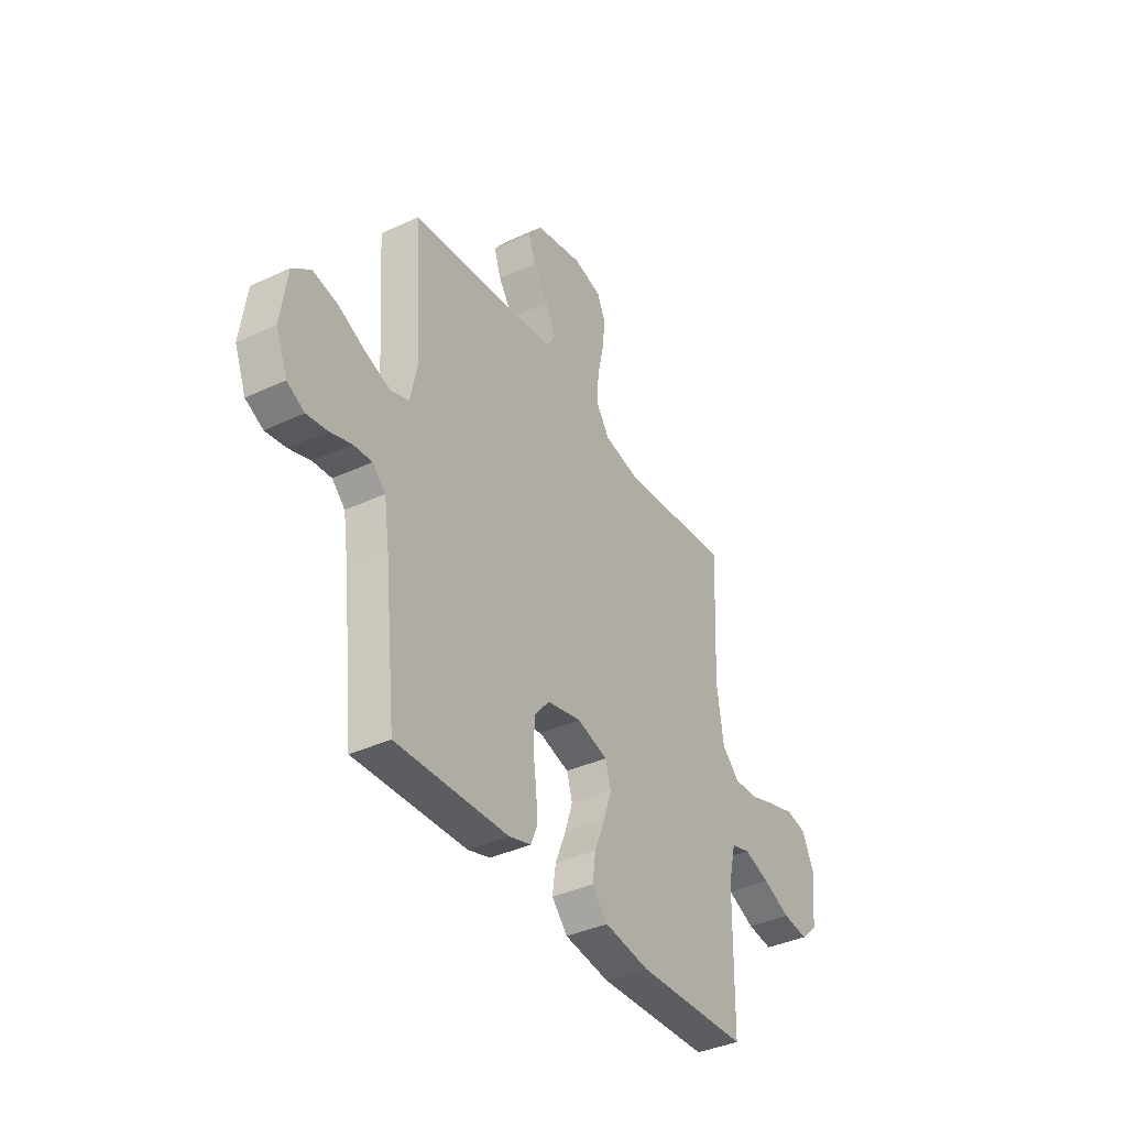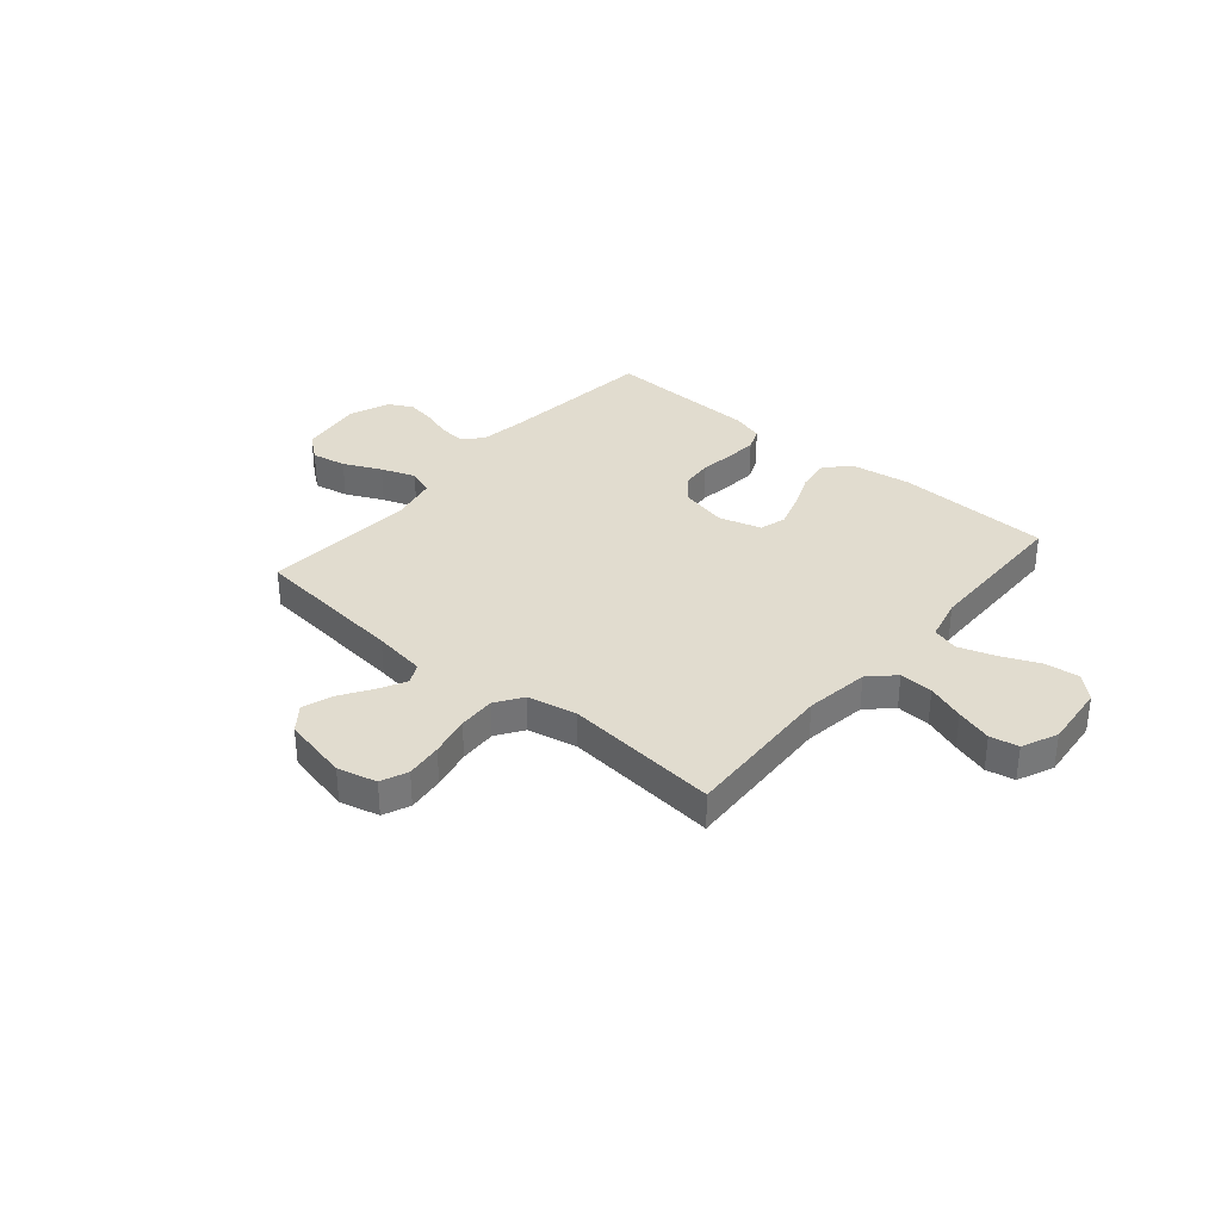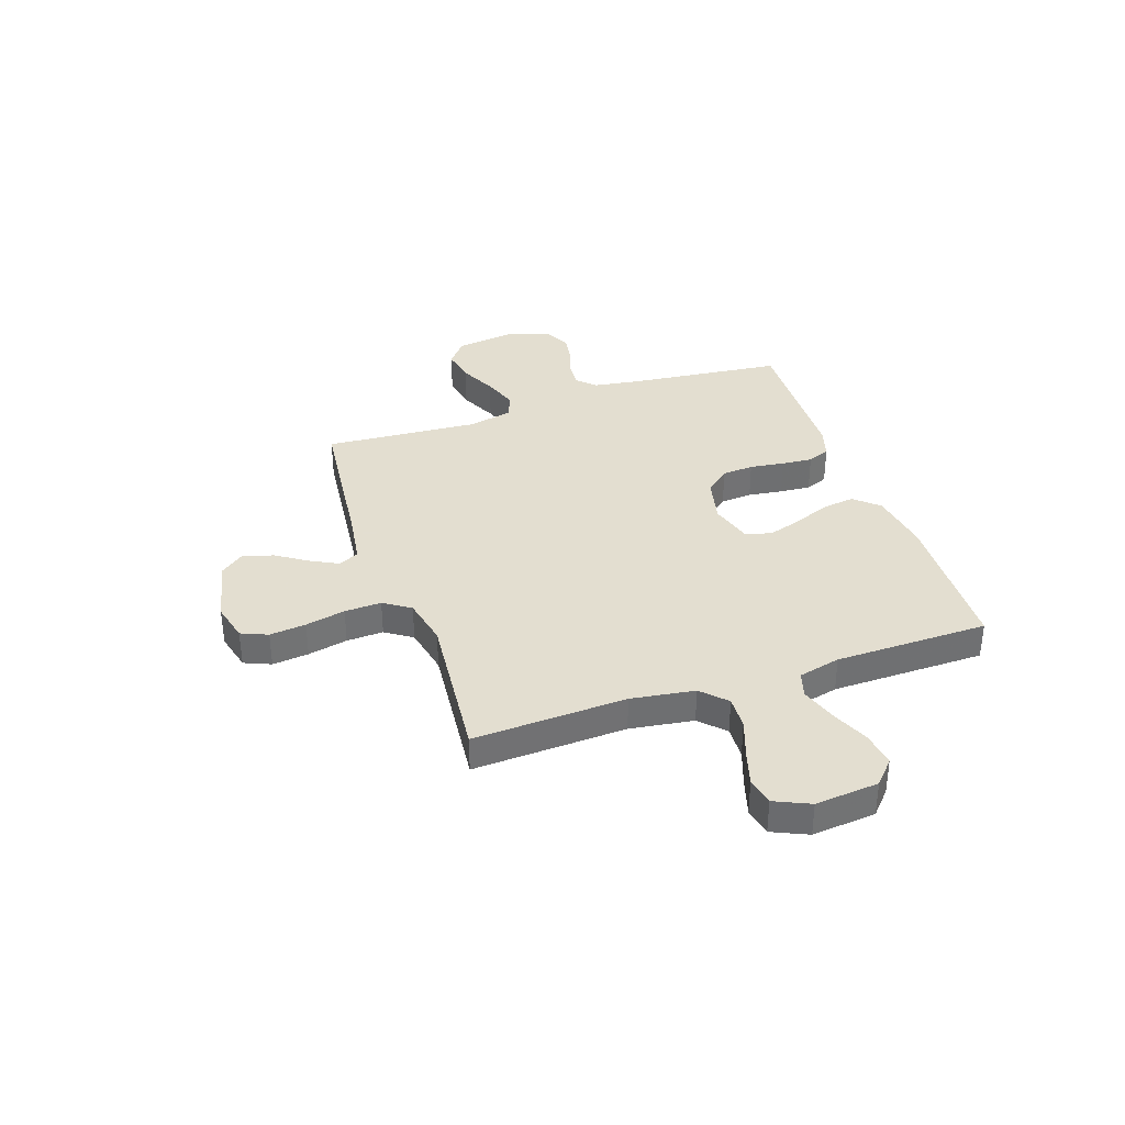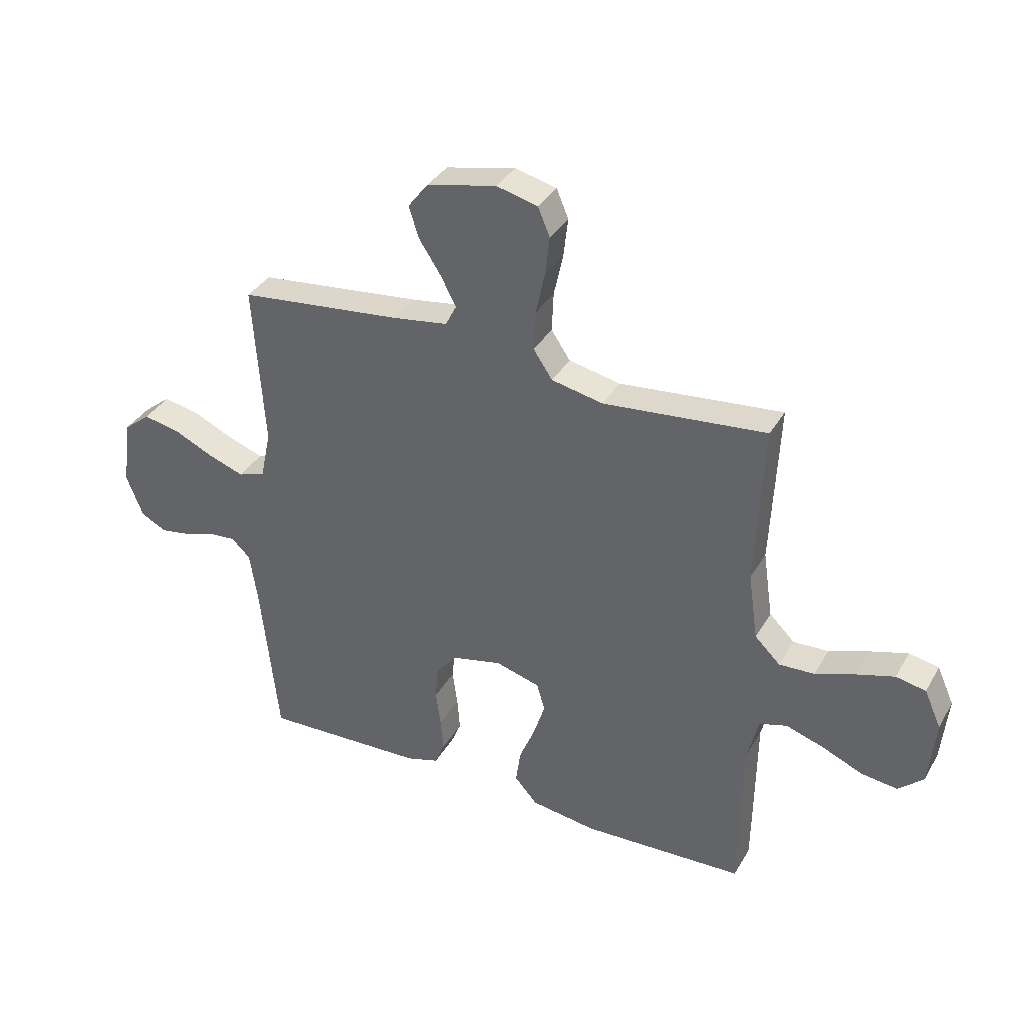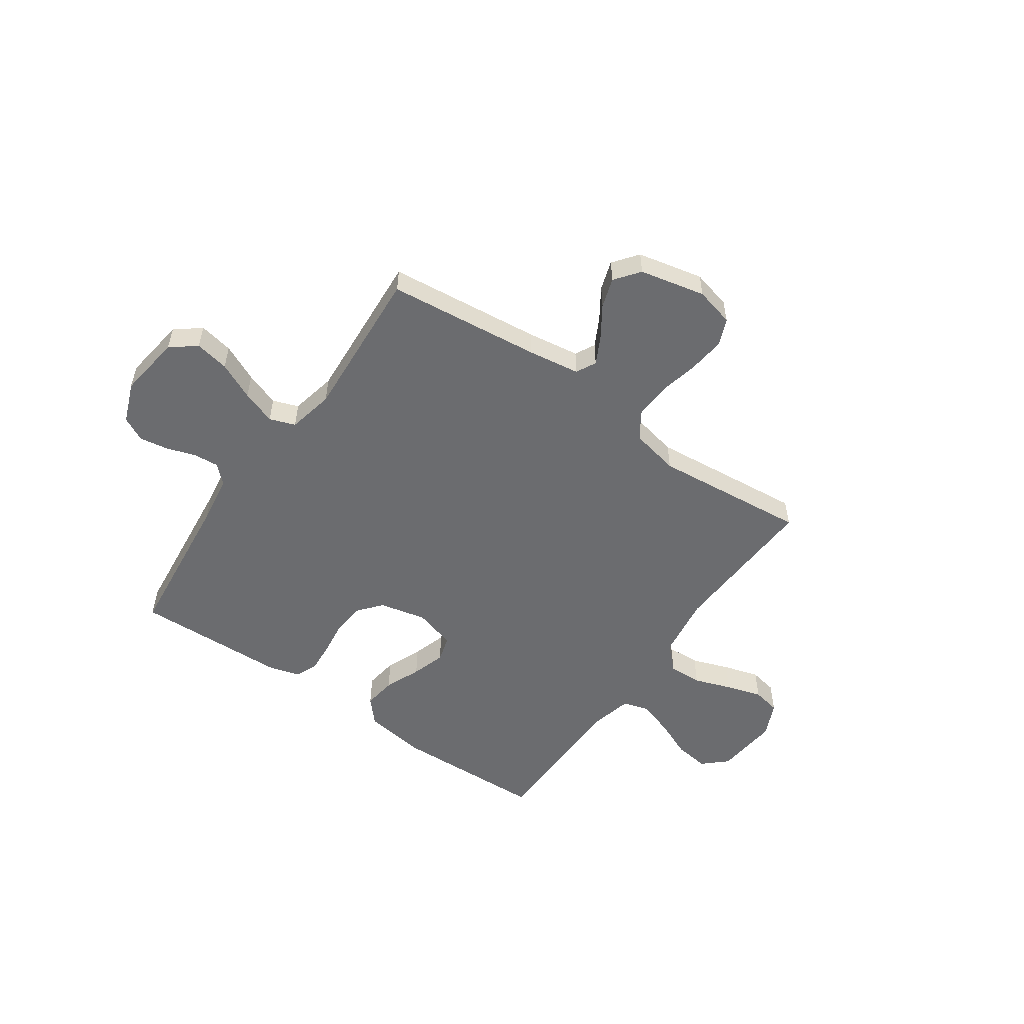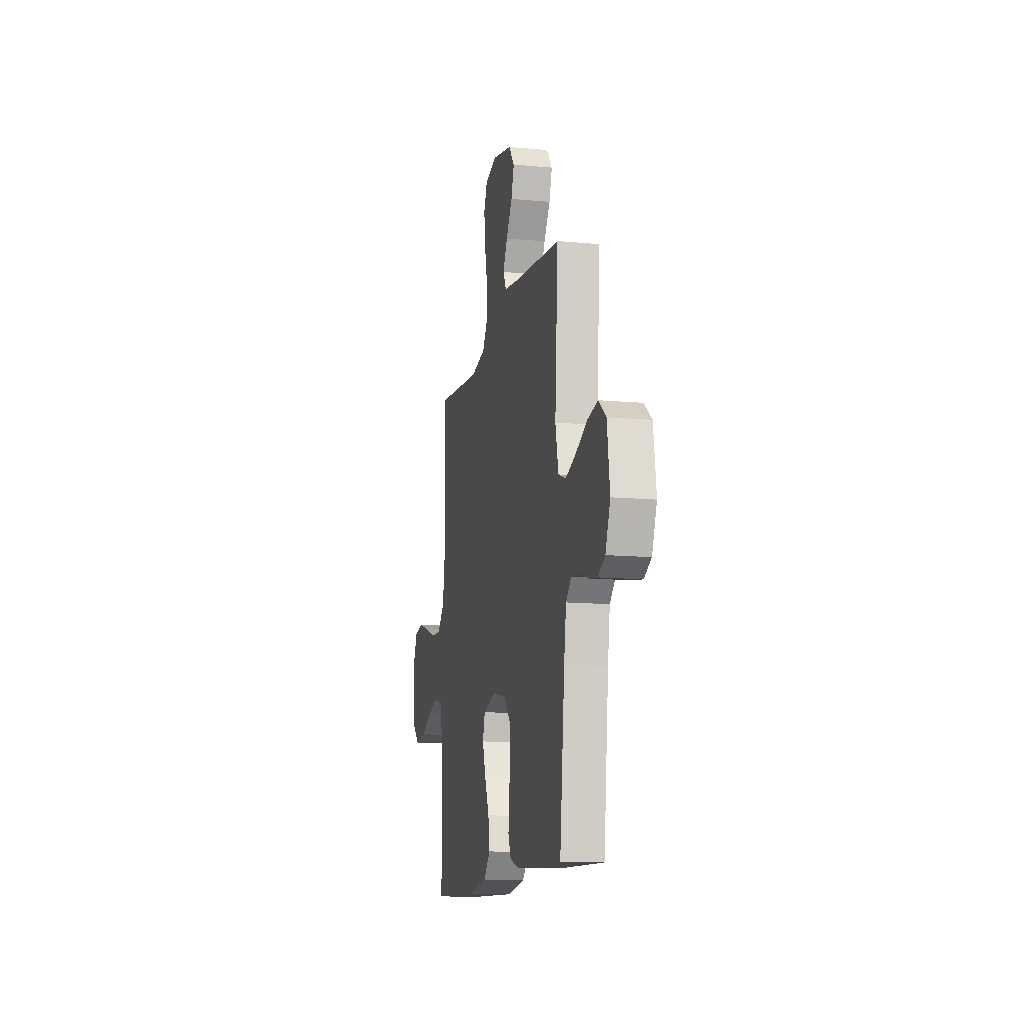
<metadata>
{"format":"obj","ext":"obj","renderer":"f3d","projection":"perspective","resolution":1024,"background":"white","views":[{"elev":-38.3,"azim":-59.4,"up":"+Z"},{"elev":34.2,"azim":40.3,"up":"+Y"},{"elev":35.9,"azim":71.2,"up":"+Y"},{"elev":35.7,"azim":26.6,"up":"+Z"},{"elev":-53.7,"azim":-34.9,"up":"+Y"},{"elev":-12.6,"azim":-102.2,"up":"+Z"}]}
</metadata>
<code>
v 0.5 0.07 -0.5
v 0.2 0.07 -0.511
v 0.08 0.07 -0.493
v 0.038 0.07 -0.446
v 0.047 0.07 -0.382
v 0.076 0.07 -0.311
v 0.097 0.07 -0.245
v 0.082 0.07 -0.194
v 0 0.07 -0.17
v -0.092 0.07 -0.191
v -0.131 0.07 -0.238
v -0.136 0.07 -0.3
v -0.127 0.07 -0.367
v -0.122 0.07 -0.428
v -0.14 0.07 -0.472
v -0.2 0.07 -0.49
v -0.5 0.07 -0.5
v -0.532 0.07 -0.2
v -0.546 0.07 -0.105
v -0.581 0.07 -0.071
v -0.631 0.07 -0.075
v -0.688 0.07 -0.094
v -0.744 0.07 -0.103
v -0.791 0.07 -0.079
v -0.822 0.07 0
v -0.805 0.07 0.124
v -0.756 0.07 0.163
v -0.689 0.07 0.15
v -0.616 0.07 0.116
v -0.549 0.07 0.092
v -0.499 0.07 0.11
v -0.48 0.07 0.2
v -0.5 0.07 0.5
v -0.2 0.07 0.532
v -0.098 0.07 0.547
v -0.078 0.07 0.586
v -0.106 0.07 0.64
v -0.146 0.07 0.701
v -0.165 0.07 0.759
v -0.128 0.07 0.807
v 0 0.07 0.835
v 0.076 0.07 0.816
v 0.098 0.07 0.764
v 0.09 0.07 0.693
v 0.073 0.07 0.615
v 0.07 0.07 0.543
v 0.105 0.07 0.491
v 0.2 0.07 0.471
v 0.5 0.07 0.5
v 0.486 0.07 0.2
v 0.504 0.07 0.076
v 0.551 0.07 0.03
v 0.616 0.07 0.033
v 0.689 0.07 0.059
v 0.759 0.07 0.08
v 0.814 0.07 0.069
v 0.845 0.07 0
v 0.833 0.07 -0.124
v 0.787 0.07 -0.166
v 0.719 0.07 -0.157
v 0.645 0.07 -0.125
v 0.575 0.07 -0.102
v 0.524 0.07 -0.117
v 0.504 0.07 -0.2
v 0.5 0 -0.5
v 0.2 0 -0.511
v 0.08 0 -0.493
v 0.038 0 -0.446
v 0.047 0 -0.382
v 0.076 0 -0.311
v 0.097 0 -0.245
v 0.082 0 -0.194
v 0 0 -0.17
v -0.092 0 -0.191
v -0.131 0 -0.238
v -0.136 0 -0.3
v -0.127 0 -0.367
v -0.122 0 -0.428
v -0.14 0 -0.472
v -0.2 0 -0.49
v -0.5 0 -0.5
v -0.532 0 -0.2
v -0.546 0 -0.105
v -0.581 0 -0.071
v -0.631 0 -0.075
v -0.688 0 -0.094
v -0.744 0 -0.103
v -0.791 0 -0.079
v -0.822 0 0
v -0.805 0 0.124
v -0.756 0 0.163
v -0.689 0 0.15
v -0.616 0 0.116
v -0.549 0 0.092
v -0.499 0 0.11
v -0.48 0 0.2
v -0.5 0 0.5
v -0.2 0 0.532
v -0.098 0 0.547
v -0.078 0 0.586
v -0.106 0 0.64
v -0.146 0 0.701
v -0.165 0 0.759
v -0.128 0 0.807
v 0 0 0.835
v 0.076 0 0.816
v 0.098 0 0.764
v 0.09 0 0.693
v 0.073 0 0.615
v 0.07 0 0.543
v 0.105 0 0.491
v 0.2 0 0.471
v 0.5 0 0.5
v 0.486 0 0.2
v 0.504 0 0.076
v 0.551 0 0.03
v 0.616 0 0.033
v 0.689 0 0.059
v 0.759 0 0.08
v 0.814 0 0.069
v 0.845 0 0
v 0.833 0 -0.124
v 0.787 0 -0.166
v 0.719 0 -0.157
v 0.645 0 -0.125
v 0.575 0 -0.102
v 0.524 0 -0.117
v 0.504 0 -0.2
f 59 60 61
f 58 59 61
f 57 58 61
f 56 57 61
f 55 56 61
f 54 55 61
f 53 54 61
f 52 53 61 62
f 51 52 62 63
f 48 49 50
f 51 63 64
f 50 51 64
f 48 50 64
f 47 48 64
f 43 44 45
f 42 43 45
f 41 42 45
f 40 41 45
f 39 40 45
f 38 39 45
f 37 38 45
f 36 37 45 46
f 64 1 2
f 47 64 2
f 46 47 2
f 36 46 2
f 35 36 2
f 27 28 29
f 26 27 29
f 25 26 29
f 24 25 29
f 23 24 29
f 22 23 29
f 21 22 29
f 20 21 29 30
f 19 20 30 31
f 16 17 18
f 15 16 18
f 14 15 18
f 13 14 18
f 12 13 18
f 18 19 31
f 12 18 31
f 11 12 31
f 4 5 6
f 3 4 6
f 2 3 6
f 2 6 7
f 35 2 7 8
f 32 33 34
f 32 34 35
f 31 32 35
f 11 31 35
f 10 11 35
f 9 10 35
f 8 9 35
f 125 124 123
f 125 123 122
f 125 122 121
f 125 121 120
f 125 120 119
f 125 119 118
f 125 118 117
f 126 125 117 116
f 127 126 116 115
f 114 113 112
f 128 127 115
f 128 115 114
f 128 114 112
f 128 112 111
f 109 108 107
f 109 107 106
f 109 106 105
f 109 105 104
f 109 104 103
f 109 103 102
f 109 102 101
f 110 109 101 100
f 66 65 128
f 66 128 111
f 66 111 110
f 66 110 100
f 66 100 99
f 93 92 91
f 93 91 90
f 93 90 89
f 93 89 88
f 93 88 87
f 93 87 86
f 93 86 85
f 94 93 85 84
f 95 94 84 83
f 82 81 80
f 82 80 79
f 82 79 78
f 82 78 77
f 82 77 76
f 95 83 82
f 95 82 76
f 95 76 75
f 70 69 68
f 70 68 67
f 70 67 66
f 71 70 66
f 72 71 66 99
f 98 97 96
f 99 98 96
f 99 96 95
f 99 95 75
f 99 75 74
f 99 74 73
f 99 73 72
f 1 65 66 2
f 2 66 67 3
f 3 67 68 4
f 4 68 69 5
f 5 69 70 6
f 6 70 71 7
f 7 71 72 8
f 8 72 73 9
f 9 73 74 10
f 10 74 75 11
f 11 75 76 12
f 12 76 77 13
f 13 77 78 14
f 14 78 79 15
f 15 79 80 16
f 16 80 81 17
f 17 81 82 18
f 18 82 83 19
f 19 83 84 20
f 20 84 85 21
f 21 85 86 22
f 22 86 87 23
f 23 87 88 24
f 24 88 89 25
f 25 89 90 26
f 26 90 91 27
f 27 91 92 28
f 28 92 93 29
f 29 93 94 30
f 30 94 95 31
f 31 95 96 32
f 32 96 97 33
f 33 97 98 34
f 34 98 99 35
f 35 99 100 36
f 36 100 101 37
f 37 101 102 38
f 38 102 103 39
f 39 103 104 40
f 40 104 105 41
f 41 105 106 42
f 42 106 107 43
f 43 107 108 44
f 44 108 109 45
f 45 109 110 46
f 46 110 111 47
f 47 111 112 48
f 48 112 113 49
f 49 113 114 50
f 50 114 115 51
f 51 115 116 52
f 52 116 117 53
f 53 117 118 54
f 54 118 119 55
f 55 119 120 56
f 56 120 121 57
f 57 121 122 58
f 58 122 123 59
f 59 123 124 60
f 60 124 125 61
f 61 125 126 62
f 62 126 127 63
f 63 127 128 64
f 64 128 65 1

</code>
